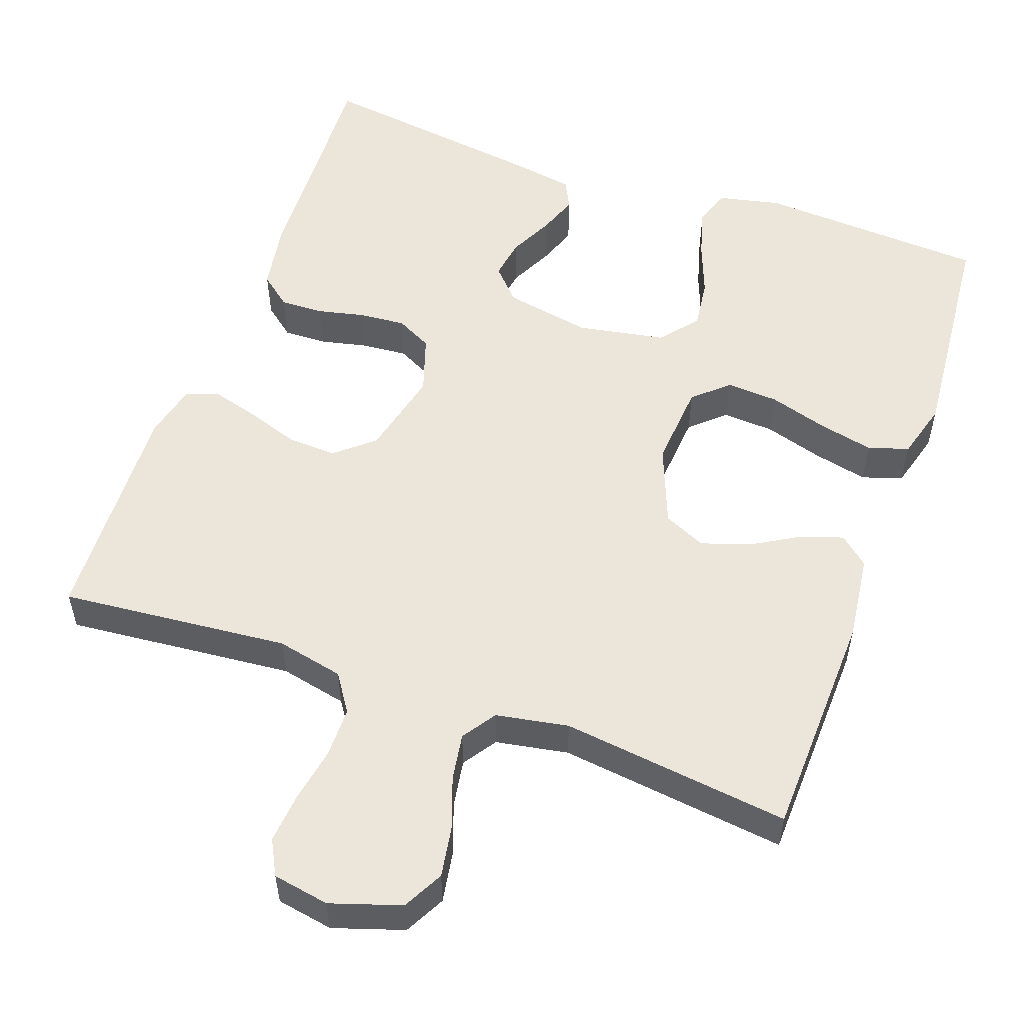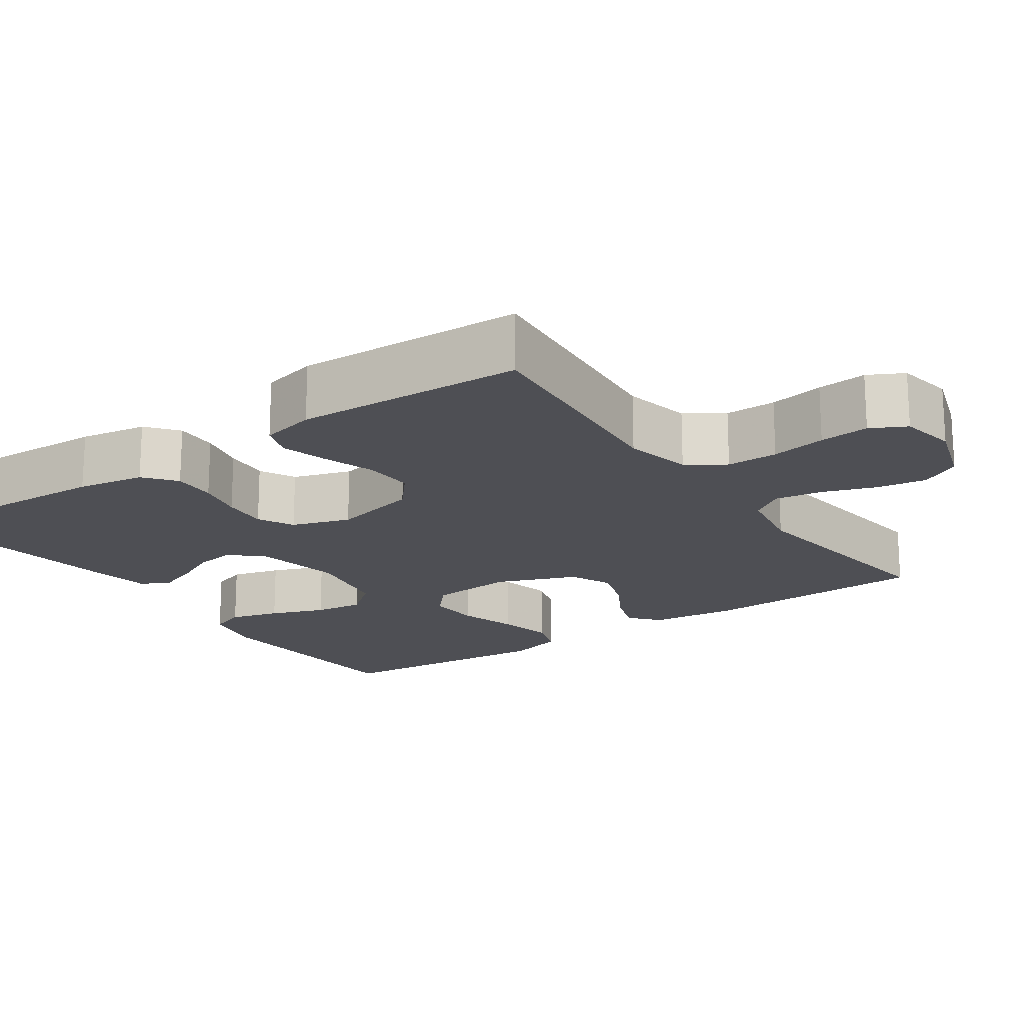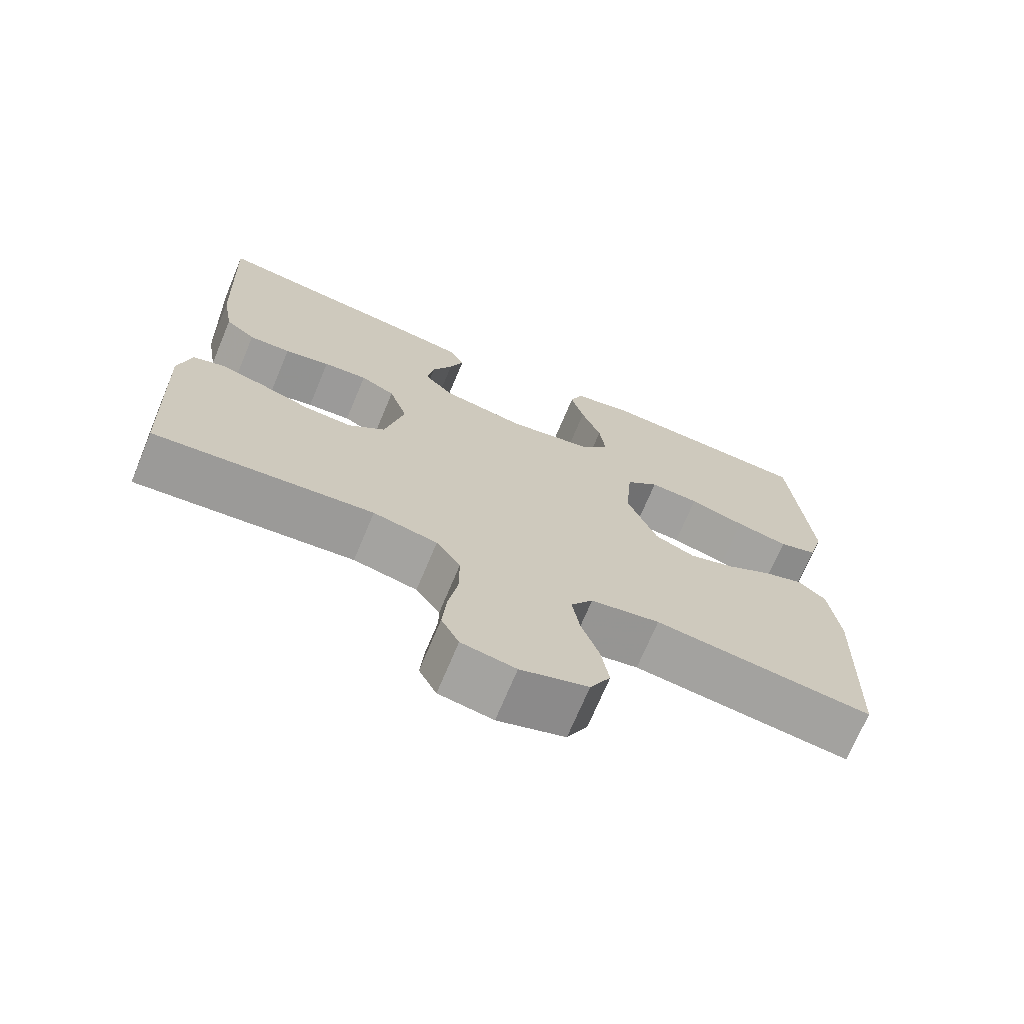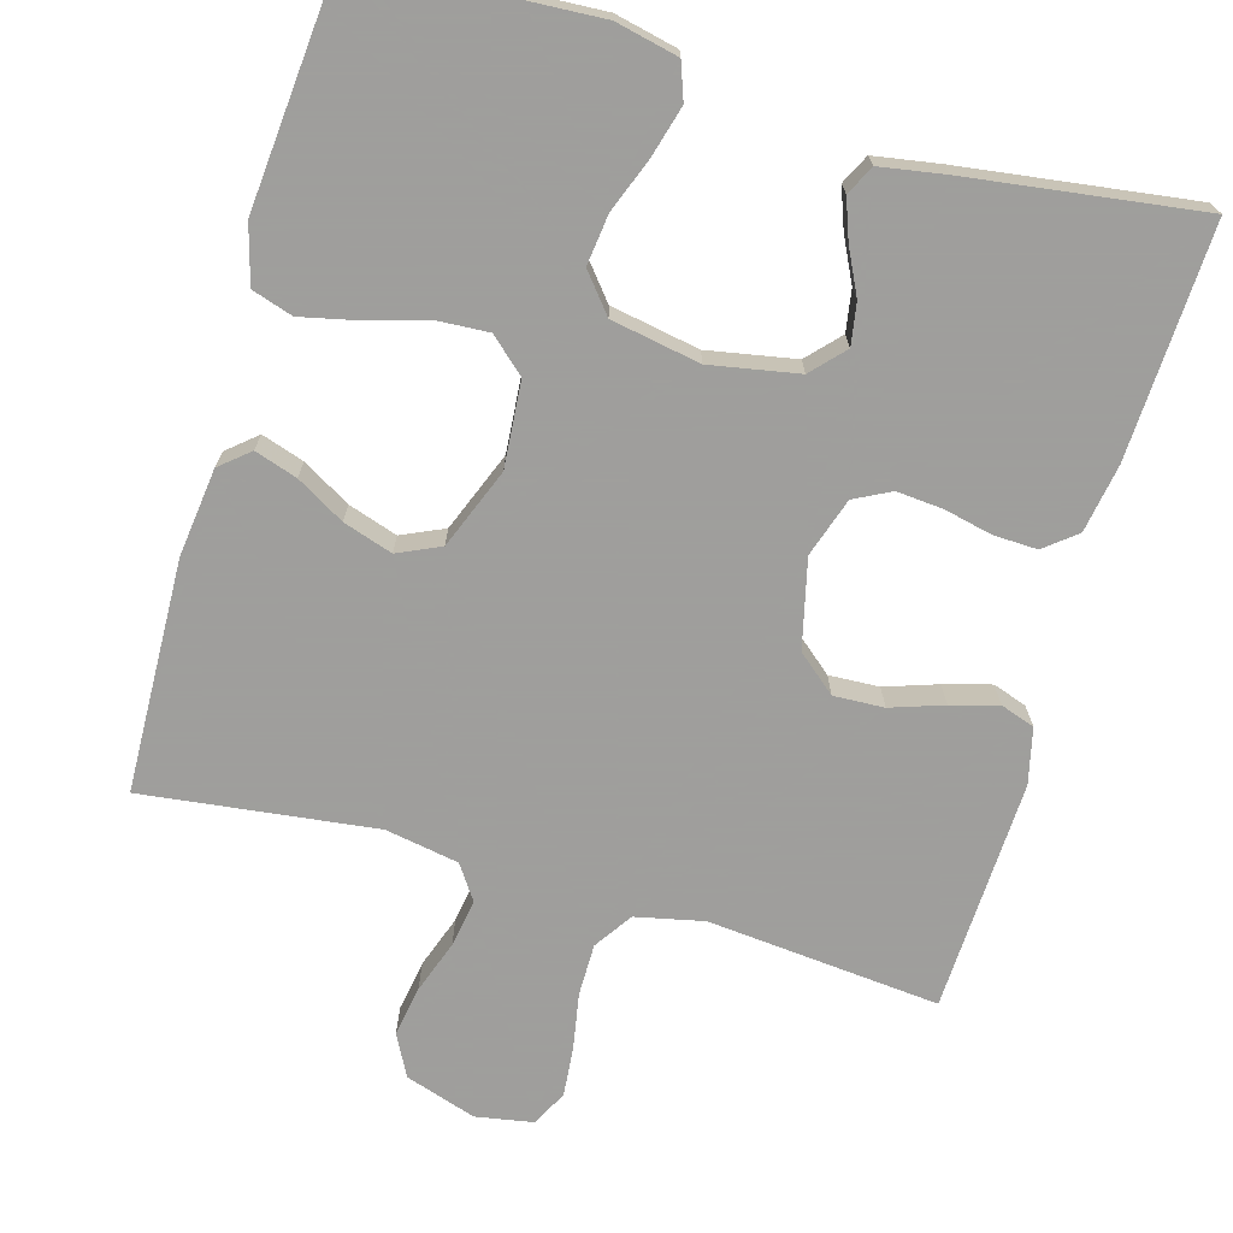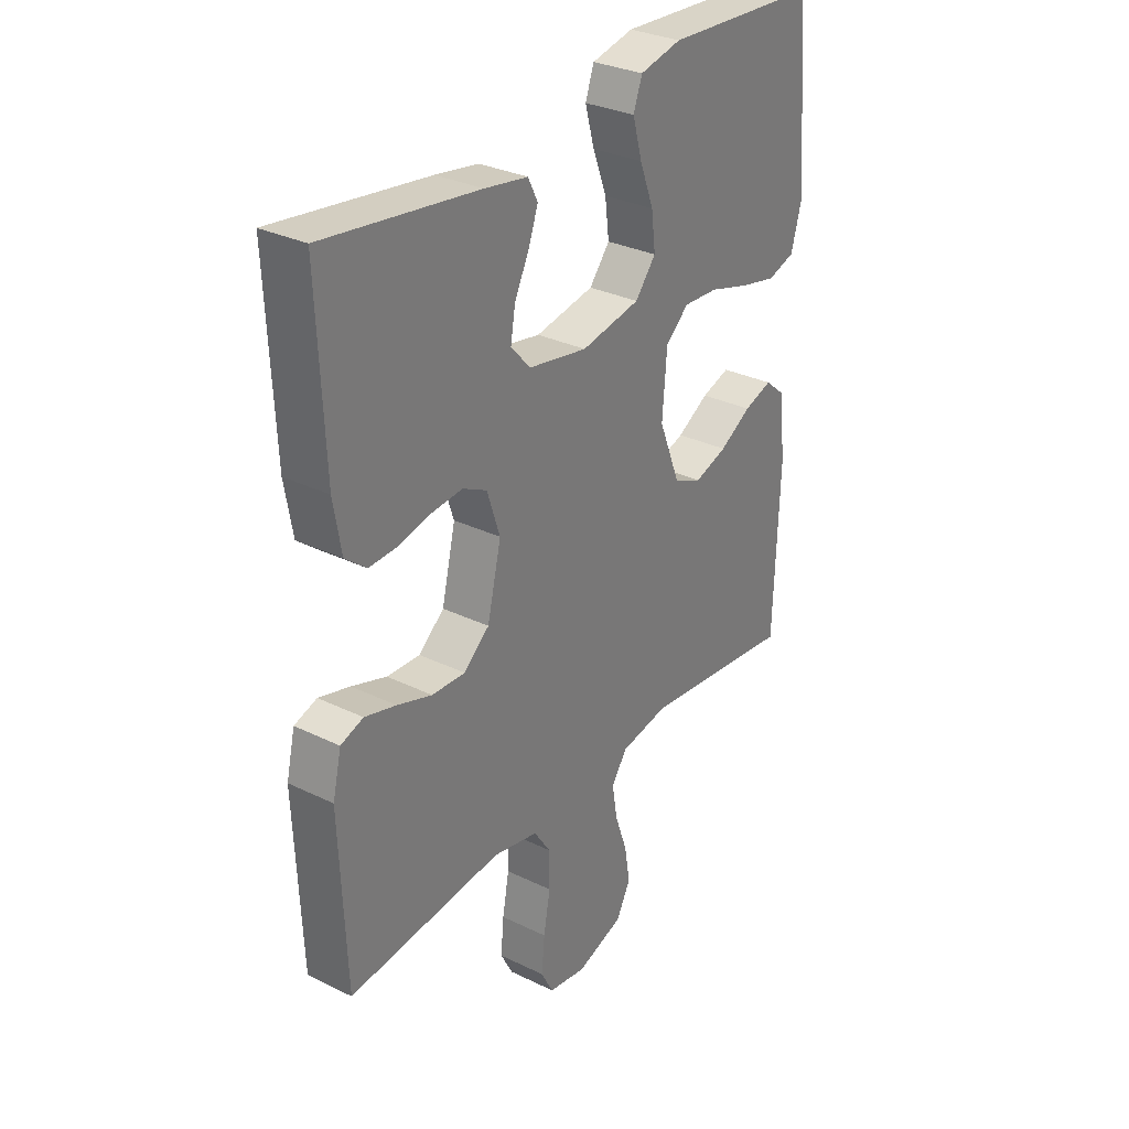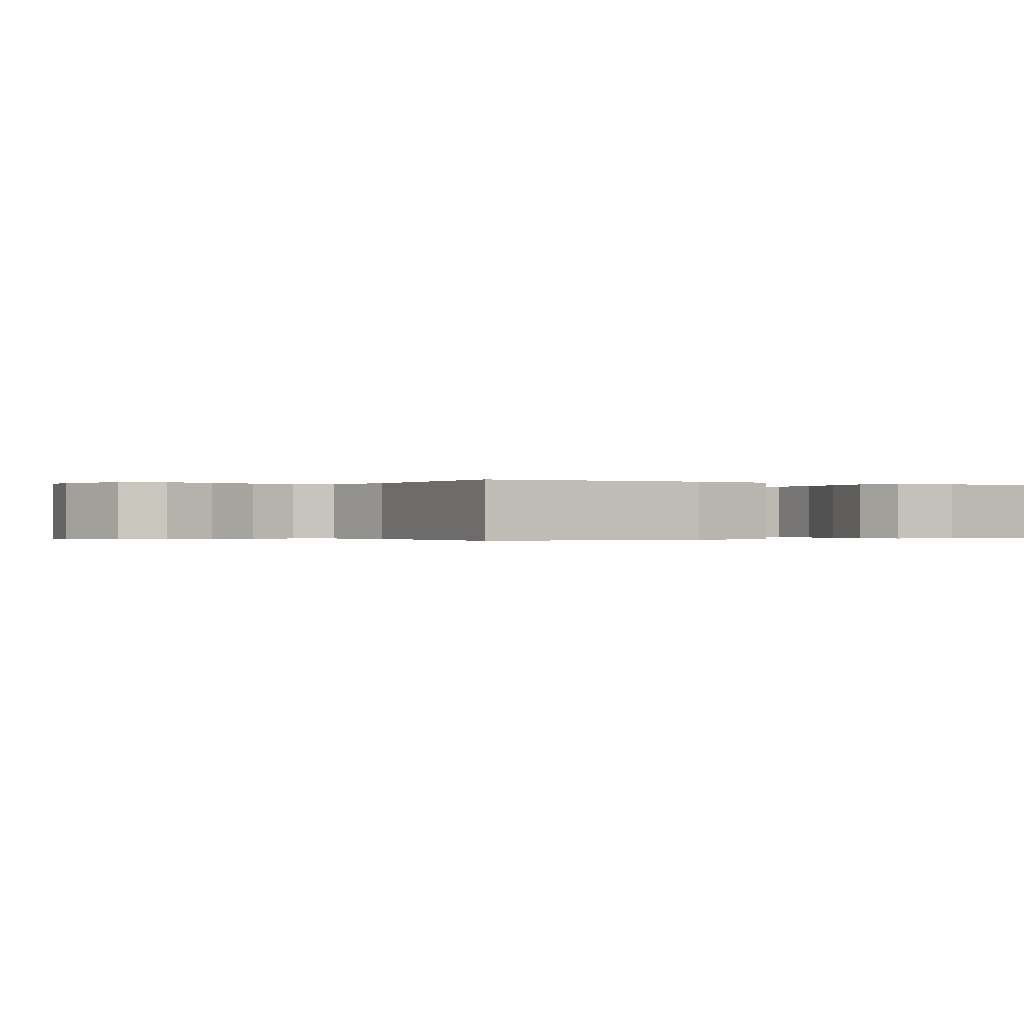
<metadata>
{"format":"obj","ext":"obj","renderer":"f3d","projection":"perspective","resolution":1024,"background":"white","views":[{"elev":54.4,"azim":-160.3,"up":"+Y"},{"elev":-18.4,"azim":124.8,"up":"+Y"},{"elev":-71.0,"azim":157.3,"up":"+Z"},{"elev":-71.1,"azim":-16.0,"up":"+Y"},{"elev":30.9,"azim":124.9,"up":"+Z"},{"elev":-0.2,"azim":-123.0,"up":"+Y"}]}
</metadata>
<code>
v 0.5 0.07 -0.5
v 0.2 0.07 -0.472
v 0.112 0.07 -0.491
v 0.079 0.07 -0.54
v 0.079 0.07 -0.607
v 0.092 0.07 -0.679
v 0.098 0.07 -0.744
v 0.074 0.07 -0.79
v 0 0.07 -0.803
v -0.092 0.07 -0.773
v -0.12 0.07 -0.72
v -0.109 0.07 -0.654
v -0.085 0.07 -0.586
v -0.075 0.07 -0.524
v -0.105 0.07 -0.48
v -0.2 0.07 -0.463
v -0.5 0.07 -0.5
v -0.51 0.07 -0.2
v -0.496 0.07 -0.086
v -0.458 0.07 -0.054
v -0.403 0.07 -0.072
v -0.341 0.07 -0.108
v -0.277 0.07 -0.129
v -0.222 0.07 -0.104
v -0.181 0.07 0
v -0.19 0.07 0.111
v -0.235 0.07 0.151
v -0.303 0.07 0.147
v -0.38 0.07 0.124
v -0.452 0.07 0.108
v -0.505 0.07 0.125
v -0.526 0.07 0.2
v -0.5 0.07 0.5
v -0.2 0.07 0.517
v -0.119 0.07 0.499
v -0.102 0.07 0.452
v -0.12 0.07 0.387
v -0.147 0.07 0.316
v -0.155 0.07 0.251
v -0.115 0.07 0.202
v 0 0.07 0.181
v 0.114 0.07 0.202
v 0.153 0.07 0.244
v 0.144 0.07 0.298
v 0.116 0.07 0.355
v 0.097 0.07 0.407
v 0.116 0.07 0.445
v 0.2 0.07 0.459
v 0.5 0.07 0.5
v 0.487 0.07 0.2
v 0.472 0.07 0.112
v 0.431 0.07 0.079
v 0.374 0.07 0.081
v 0.312 0.07 0.095
v 0.252 0.07 0.1
v 0.205 0.07 0.076
v 0.18 0.07 0
v 0.207 0.07 -0.114
v 0.257 0.07 -0.156
v 0.322 0.07 -0.153
v 0.39 0.07 -0.13
v 0.451 0.07 -0.113
v 0.495 0.07 -0.128
v 0.512 0.07 -0.2
v 0.5 0 -0.5
v 0.2 0 -0.472
v 0.112 0 -0.491
v 0.079 0 -0.54
v 0.079 0 -0.607
v 0.092 0 -0.679
v 0.098 0 -0.744
v 0.074 0 -0.79
v 0 0 -0.803
v -0.092 0 -0.773
v -0.12 0 -0.72
v -0.109 0 -0.654
v -0.085 0 -0.586
v -0.075 0 -0.524
v -0.105 0 -0.48
v -0.2 0 -0.463
v -0.5 0 -0.5
v -0.51 0 -0.2
v -0.496 0 -0.086
v -0.458 0 -0.054
v -0.403 0 -0.072
v -0.341 0 -0.108
v -0.277 0 -0.129
v -0.222 0 -0.104
v -0.181 0 0
v -0.19 0 0.111
v -0.235 0 0.151
v -0.303 0 0.147
v -0.38 0 0.124
v -0.452 0 0.108
v -0.505 0 0.125
v -0.526 0 0.2
v -0.5 0 0.5
v -0.2 0 0.517
v -0.119 0 0.499
v -0.102 0 0.452
v -0.12 0 0.387
v -0.147 0 0.316
v -0.155 0 0.251
v -0.115 0 0.202
v 0 0 0.181
v 0.114 0 0.202
v 0.153 0 0.244
v 0.144 0 0.298
v 0.116 0 0.355
v 0.097 0 0.407
v 0.116 0 0.445
v 0.2 0 0.459
v 0.5 0 0.5
v 0.487 0 0.2
v 0.472 0 0.112
v 0.431 0 0.079
v 0.374 0 0.081
v 0.312 0 0.095
v 0.252 0 0.1
v 0.205 0 0.076
v 0.18 0 0
v 0.207 0 -0.114
v 0.257 0 -0.156
v 0.322 0 -0.153
v 0.39 0 -0.13
v 0.451 0 -0.113
v 0.495 0 -0.128
v 0.512 0 -0.2
f 63 64 1 2
f 60 61 62 63
f 60 63 2 3
f 59 60 3 4
f 58 59 4
f 57 58 4
f 51 52 53 54
f 51 54 55
f 50 51 55
f 49 50 55
f 48 49 55 56
f 44 45 46 47
f 44 47 48 56
f 35 36 37 38
f 33 34 35 38
f 33 38 39
f 32 33 39 40
f 28 29 30 31
f 28 31 32 40
f 19 20 21 22
f 19 22 23
f 16 17 18 19
f 15 16 19 23
f 14 15 23 24
f 10 11 12 13
f 10 13 14
f 9 10 14
f 8 9 14
f 5 6 7 8
f 4 5 8 14
f 57 4 14 24
f 43 44 56
f 42 43 56 57
f 41 42 57 24
f 27 28 40 41
f 26 27 41
f 25 26 41
f 24 25 41
f 66 65 128 127
f 127 126 125 124
f 67 66 127 124
f 68 67 124 123
f 68 123 122
f 68 122 121
f 118 117 116 115
f 119 118 115
f 119 115 114
f 119 114 113
f 120 119 113 112
f 111 110 109 108
f 120 112 111 108
f 102 101 100 99
f 102 99 98 97
f 103 102 97
f 104 103 97 96
f 95 94 93 92
f 104 96 95 92
f 86 85 84 83
f 87 86 83
f 83 82 81 80
f 87 83 80 79
f 88 87 79 78
f 77 76 75 74
f 78 77 74
f 78 74 73
f 78 73 72
f 72 71 70 69
f 78 72 69 68
f 88 78 68 121
f 120 108 107
f 121 120 107 106
f 88 121 106 105
f 105 104 92 91
f 105 91 90
f 105 90 89
f 105 89 88
f 1 65 66 2
f 2 66 67 3
f 3 67 68 4
f 4 68 69 5
f 5 69 70 6
f 6 70 71 7
f 7 71 72 8
f 8 72 73 9
f 9 73 74 10
f 10 74 75 11
f 11 75 76 12
f 12 76 77 13
f 13 77 78 14
f 14 78 79 15
f 15 79 80 16
f 16 80 81 17
f 17 81 82 18
f 18 82 83 19
f 19 83 84 20
f 20 84 85 21
f 21 85 86 22
f 22 86 87 23
f 23 87 88 24
f 24 88 89 25
f 25 89 90 26
f 26 90 91 27
f 27 91 92 28
f 28 92 93 29
f 29 93 94 30
f 30 94 95 31
f 31 95 96 32
f 32 96 97 33
f 33 97 98 34
f 34 98 99 35
f 35 99 100 36
f 36 100 101 37
f 37 101 102 38
f 38 102 103 39
f 39 103 104 40
f 40 104 105 41
f 41 105 106 42
f 42 106 107 43
f 43 107 108 44
f 44 108 109 45
f 45 109 110 46
f 46 110 111 47
f 47 111 112 48
f 48 112 113 49
f 49 113 114 50
f 50 114 115 51
f 51 115 116 52
f 52 116 117 53
f 53 117 118 54
f 54 118 119 55
f 55 119 120 56
f 56 120 121 57
f 57 121 122 58
f 58 122 123 59
f 59 123 124 60
f 60 124 125 61
f 61 125 126 62
f 62 126 127 63
f 63 127 128 64
f 64 128 65 1

</code>
